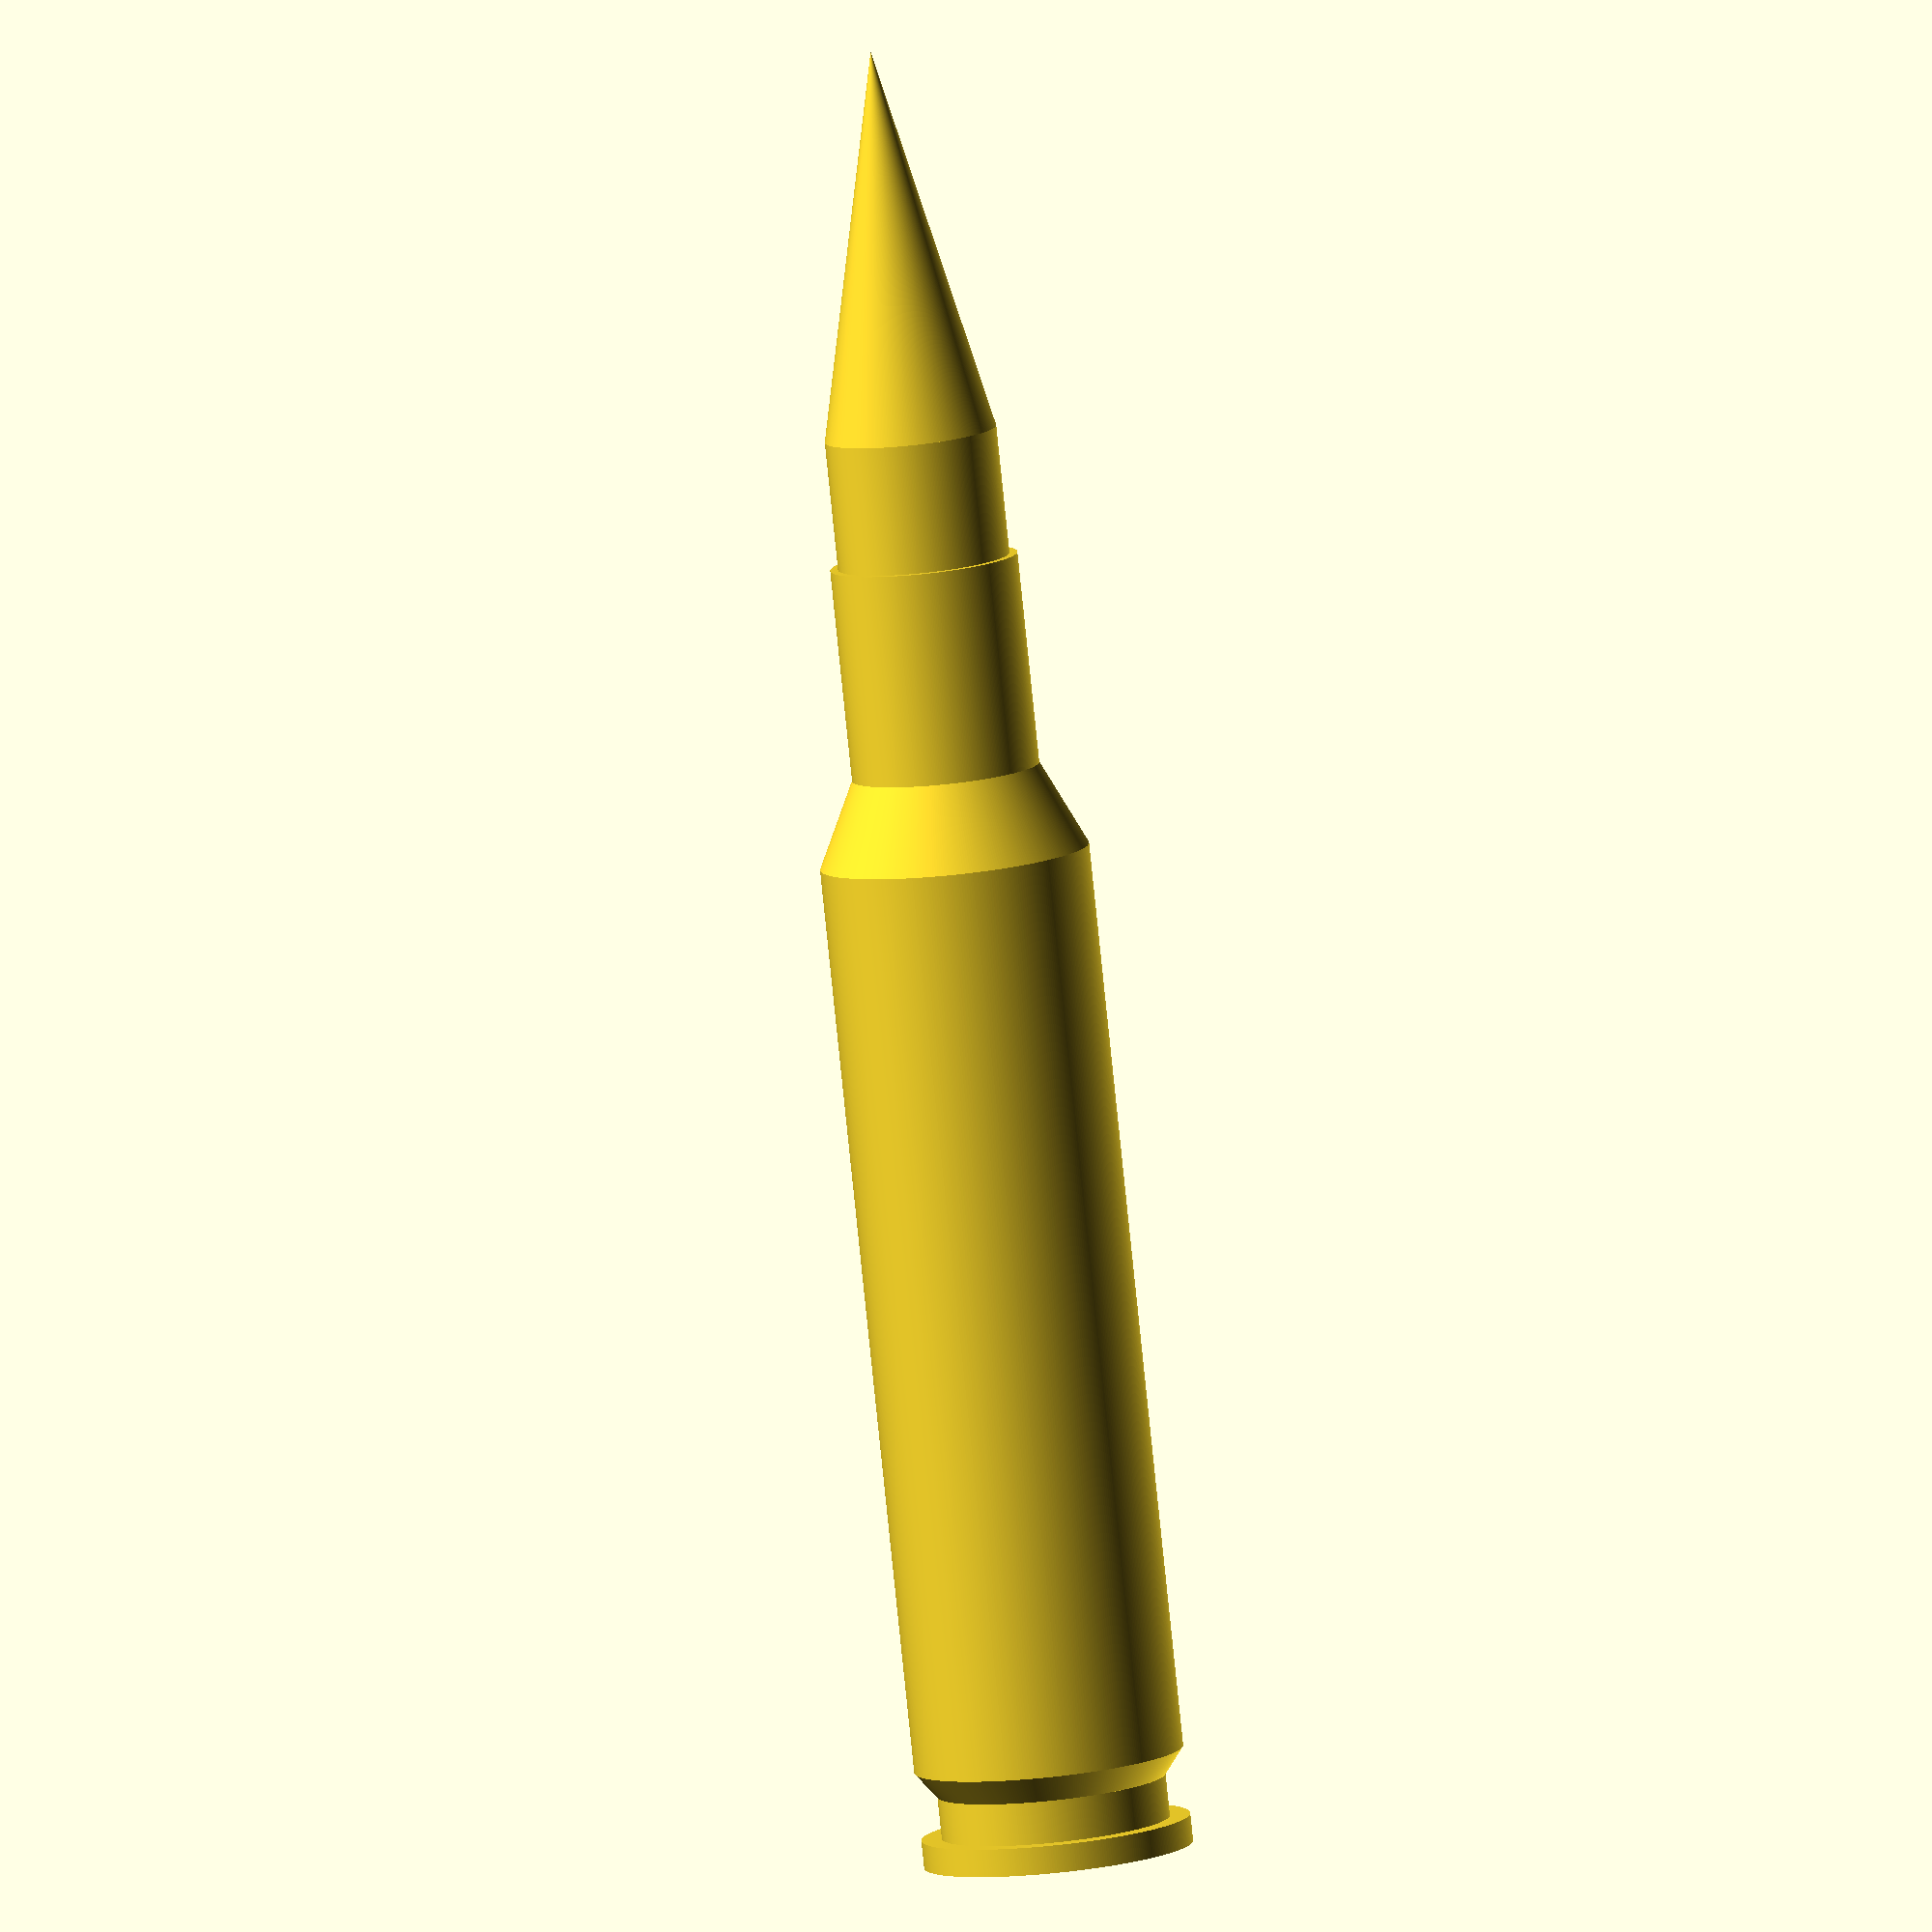
<openscad>
number=10;

// sizes are in mm, from wikipedia (both listed and drawing)
bullet_diameter = 13.0;
neck_diameter = 14.2;
shoulder_diameter = 18.1;
base_diameter = 20.4;
rim_diameter = 20.4;
rim_thickness = 2.1;
case_length = 99;
overall_length = 138;
case_length_before_shoulder=76.4;
neck_length=16.1;
// distance between bottom of cartridge to where the case begins
// to return to normal diameter
rim_recess=5.3;
recess_diameter=17.3;
// Estimated base thickness (not the rim, but the bottom of the
// interior cavity)
base_thickness = 2;
primer_diameter = 8;

// Straight part of bullet before it starts to taper
straight_part = (overall_length - case_length) / 4;

// Fragment count. Use this many fragments to make a circle.
$fn = 360;

module 50bmg(isLoaded) {
    difference() {
        // Outside of the case
        union() {
            // Rim
            cylinder(h = rim_thickness, r = rim_diameter / 2);
            // Rebate
            cylinder(h = rim_recess, r = recess_diameter / 2);
            // Rebate -> main body transition
            translate([0, 0, rim_recess]) {
                cylinder(h = base_thickness,
                         r1 = recess_diameter / 2,
                         r2 = base_diameter / 2);
            }
            // Main case body
            translate([0, 0, rim_recess + base_thickness]) {
                cylinder(h = case_length_before_shoulder - 
                         rim_recess - base_thickness,
                         r = base_diameter / 2);
            }
            // Body -> neck transition
            translate([0, 0, case_length_before_shoulder]) {
                cylinder(h = case_length - 
                         case_length_before_shoulder - 
                         neck_length,
                         r1 = base_diameter / 2,
                         r2 = neck_diameter / 2);
            }
            // Neck
            translate([0, 0, case_length - neck_length]) {
                cylinder(h = neck_length, r = neck_diameter / 2);
            }

            // Optional bullet
            // A straight part followed by a taper, with a rounded tip.
            if (isLoaded == 1) {
                // Straight part
                translate([0, 0, case_length]) {
                    cylinder(h = straight_part, r = bullet_diameter / 2);
                }

                // Taper
                // TODO - this taper is too sharp, and it
                // comes to a sharp point, both of which are wrong.
                translate([0, 0, case_length + straight_part]) {
                    cylinder(h = overall_length -
                             case_length -
                             straight_part,
                             r1 = bullet_diameter / 2,
                             r2 = 0);
                }
            }	
        }
	
        if (isLoaded == 0) {
            // Inside of the case.
            // This is a cavity the size of the bullet, so the neck
            // is correct, but the interior volume won't be accuate
            // (but who cares).
            translate([0, 0, rim_recess + base_thickness]) {
                cylinder(h = case_length, r = bullet_diameter / 2);
            }
        }
	
        // Firing pin dimple
        translate([0, 0, -(rim_thickness / 2)]) {
            cylinder(h = rim_thickness, r1 = .5, r2 = .35);
        }
	
        // Primer "ring"
        translate([0, 0, -1]) {
            difference() {
                cylinder(h = 1.1, r = primer_diameter / 2);
                translate([0, 0, -1]) {
                    cylinder(h = 2.5, r = (primer_diameter / 2) - .25);
                }
            }	
        }
    }
}


//for (i = [ 0 : number ] ) {
//	translate([base_diameter * i, 0, 0]) {
50bmg(1);
//	}
//}





</openscad>
<views>
elev=262.1 azim=268.4 roll=174.1 proj=o view=wireframe
</views>
